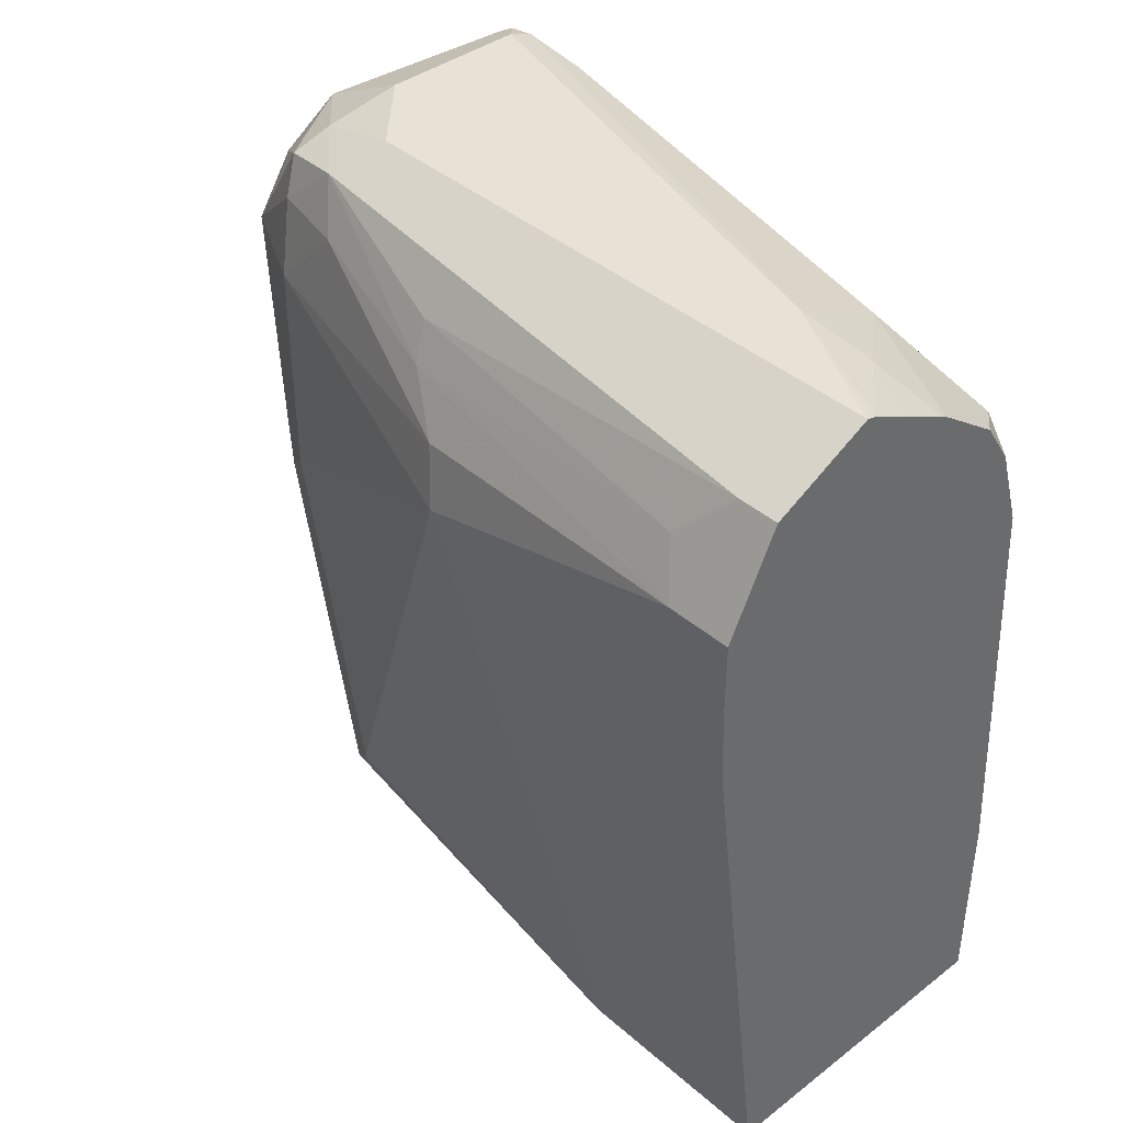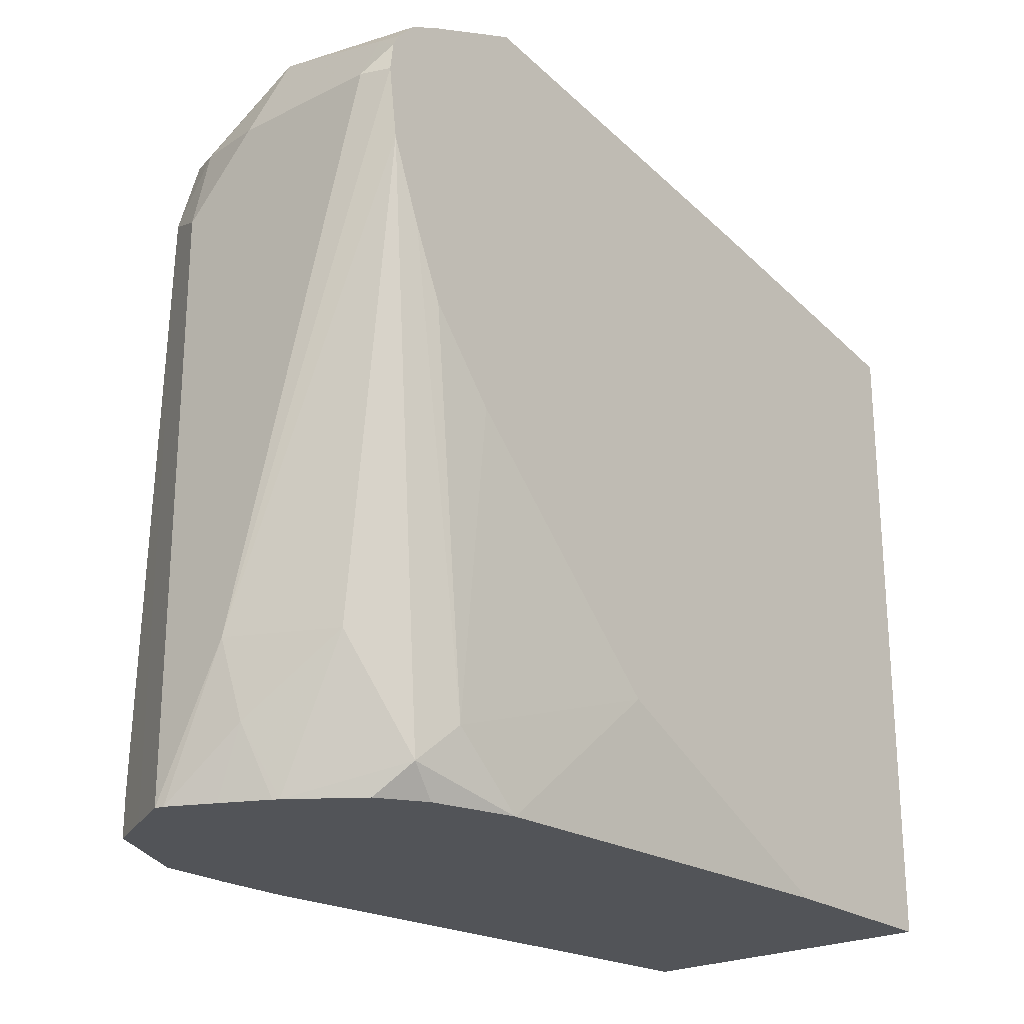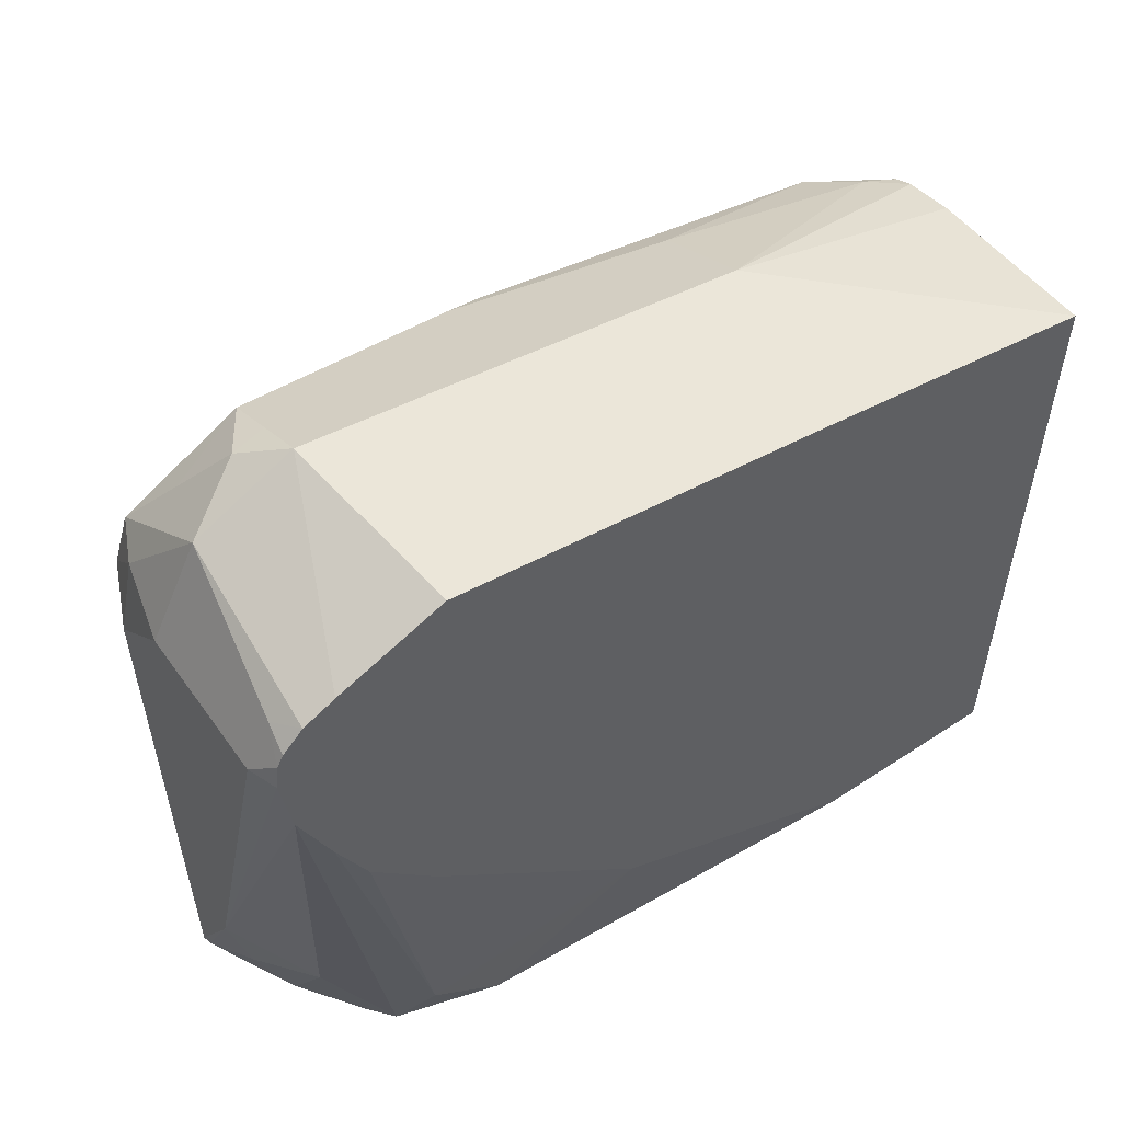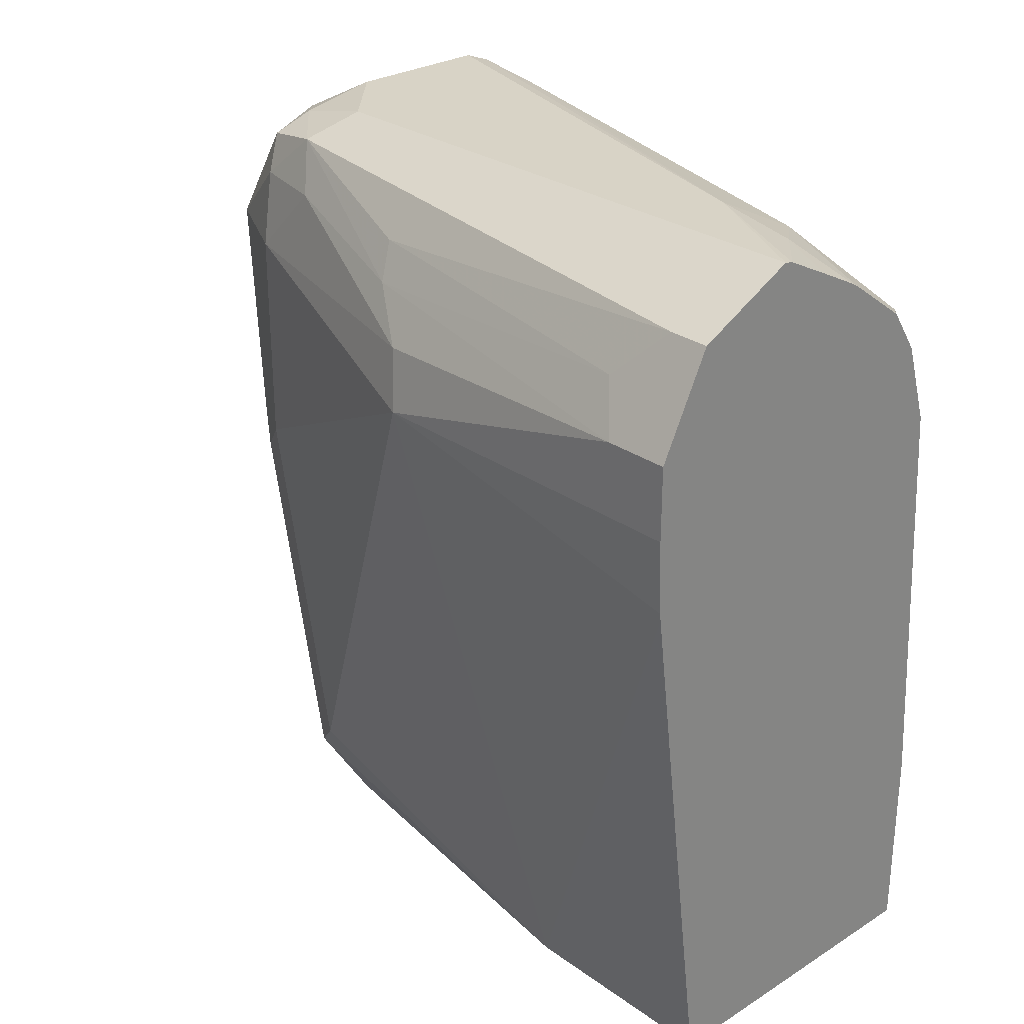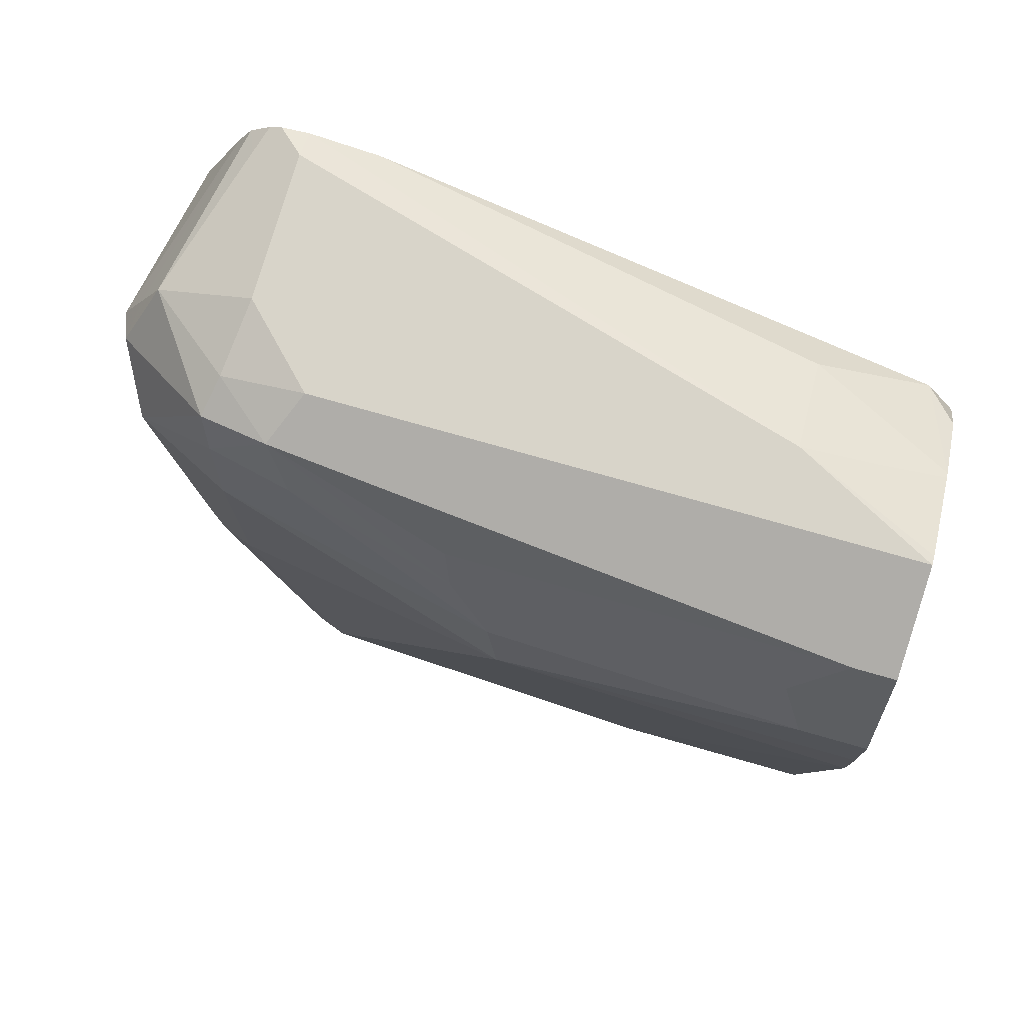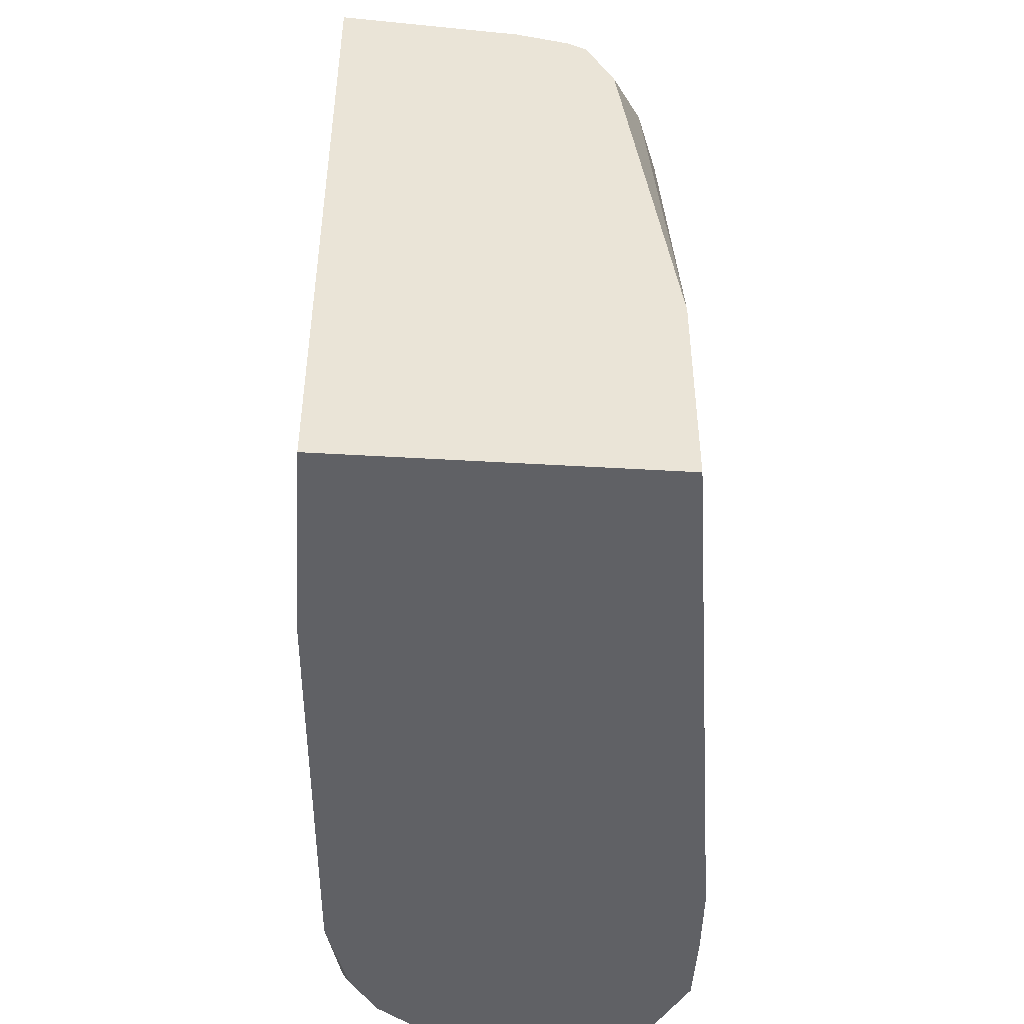
<metadata>
{"format":"obj","ext":"obj","renderer":"f3d","projection":"perspective","resolution":1024,"background":"white","views":[{"elev":40.1,"azim":136.8,"up":"+Y"},{"elev":-23.1,"azim":-140.0,"up":"+Z"},{"elev":54.8,"azim":-124.9,"up":"+Z"},{"elev":28.1,"azim":136.9,"up":"+Y"},{"elev":75.3,"azim":105.9,"up":"+Y"},{"elev":-47.5,"azim":-3.8,"up":"+Z"}]}
</metadata>
<code>
v 0.5648 0.4518 0.6495
v 0.5837 0.4518 0.6401
v 0.5789 0.466 0.6425
v 0.5648 0.4707 0.6401
v 0.4978 0.4811 0.6224
v 0.4978 0.4413 0.6398
v 0.4978 0.2981 0.6174
v 0.5648 0.2824 0.6213
v 0.6025 0.4518 0.6307
v 0.5931 0.3671 0.6213
v 0.6119 0.3671 0.6119
v 0.5931 0.4801 0.6213
v 0.5648 0.4895 0.6307
v 0.4978 0.4929 0.6165
v 0.4978 0.1866 0.5983
v 0.5648 0.1866 0.5931
v 0.5841 0.1866 0.5888
v 0.5966 0.1977 0.586
v 0.6025 0.2824 0.6025
v 0.6119 0.4518 0.6119
v 0.6142 0.4801 0.5966
v 0.6072 0.4942 0.6001
v 0.6142 0.353 0.6072
v 0.5931 0.5013 0.5966
v 0.5648 0.5083 0.5931
v 0.5083 0.4989 0.6119
v 0.4978 0.5007 0.6084
v 0.4978 0.1866 0.3419
v 0.5915 0.1866 0.5851
v 0.6142 0.2118 0.5789
v 0.6213 0.4518 0.5931
v 0.6213 0.4801 0.5648
v 0.6119 0.4989 0.5742
v 0.6213 0.3671 0.5931
v 0.5931 0.5083 0.5648
v 0.5083 0.5083 0.5931
v 0.4978 0.5031 0.6036
v 0.6213 0.1866 0.3419
v 0.4978 0.2621 0.3419
v 0.6008 0.1866 0.5665
v 0.6016 0.1866 0.5648
v 0.6213 0.1866 0.4236
v 0.6213 0.226 0.5648
v 0.6496 0.4236 0.4801
v 0.6448 0.4472 0.4848
v 0.6354 0.466 0.5013
v 0.6119 0.4989 0.3419
v 0.6284 0.4801 0.5048
v 0.6307 0.4895 0.3578
v 0.5931 0.5083 0.3419
v 0.4978 0.5044 0.5931
v 0.5648 0.5083 0.3954
v 0.648 0.3924 0.3419
v 0.4978 0.3672 0.3953
v 0.5083 0.4236 0.3419
v 0.6484 0.3954 0.3419
v 0.6496 0.4236 0.3419
v 0.6496 0.4518 0.3671
v 0.6401 0.4707 0.3766
v 0.6307 0.4895 0.3419
v 0.5897 0.5076 0.3419
v 0.4978 0.5008 0.5667
v 0.5613 0.5013 0.3671
v 0.5272 0.4895 0.3954
v 0.4978 0.4237 0.4518
v 0.5083 0.4518 0.3671
v 0.5154 0.466 0.353
v 0.5182 0.4549 0.3419
v 0.6496 0.4518 0.3419
v 0.5729 0.4992 0.3419
v 0.4978 0.4889 0.5366
v 0.5559 0.4905 0.3419
v 0.5538 0.4893 0.3419
v 0.4978 0.4518 0.48
v 0.4978 0.4775 0.511
v 0.5293 0.4715 0.3419
f 32 45 46
f 31 34 44
f 36 51 37
f 31 44 45
f 30 42 43
f 31 45 32
f 32 46 33
f 33 60 47
f 33 50 35
f 33 46 48
f 33 48 49
f 33 49 60
f 34 43 44
f 30 41 42
f 33 47 50
f 30 40 41
f 28 68 76
f 28 53 38
f 36 52 51
f 26 37 27
f 28 39 55
f 28 55 68
f 28 76 73
f 28 73 72
f 28 72 70
f 28 70 61
f 28 61 50
f 28 50 47
f 28 47 60
f 28 60 69
f 28 69 57
f 28 57 56
f 28 56 53
f 29 40 30
f 38 53 42
f 63 73 64
f 42 53 56
f 54 66 55
f 55 66 67
f 55 67 68
f 61 70 63
f 62 64 67
f 62 67 66
f 62 66 71
f 63 70 72
f 63 72 73
f 64 73 67
f 65 74 66
f 66 74 75
f 66 75 71
f 67 73 76
f 26 36 37
f 54 65 66
f 39 54 55
f 52 64 62
f 52 61 63
f 42 56 44
f 42 44 43
f 44 56 57
f 44 57 69
f 44 69 58
f 44 58 45
f 67 76 68
f 46 59 48
f 46 58 59
f 48 59 49
f 49 59 58
f 49 58 69
f 49 69 60
f 50 61 52
f 51 52 62
f 52 63 64
f 25 52 36
f 45 58 46
f 25 35 50
f 5 51 62
f 5 62 71
f 5 71 75
f 5 75 74
f 5 74 65
f 5 65 54
f 5 54 39
f 5 39 28
f 5 28 15
f 5 15 7
f 5 7 6
f 7 15 8
f 8 15 16
f 8 16 17
f 8 17 18
f 5 37 51
f 8 18 19
f 5 27 37
f 4 14 5
f 25 50 52
f 1 2 3
f 1 3 4
f 1 4 5
f 1 5 6
f 1 6 7
f 1 7 8
f 1 8 2
f 2 9 3
f 2 8 10
f 2 11 9
f 3 12 13
f 3 13 4
f 3 9 12
f 4 13 14
f 5 14 27
f 8 19 11
f 2 10 11
f 9 20 21
f 17 29 18
f 18 29 30
f 18 30 19
f 19 30 23
f 20 31 21
f 20 23 31
f 21 32 33
f 21 33 22
f 21 31 32
f 23 34 31
f 23 30 43
f 23 43 34
f 24 33 35
f 24 35 25
f 8 11 10
f 15 17 16
f 15 29 17
f 22 33 24
f 15 41 40
f 9 21 22
f 15 40 29
f 9 22 12
f 9 11 20
f 11 23 20
f 12 22 13
f 13 22 24
f 13 24 25
f 11 19 23
f 13 36 26
f 15 42 41
f 13 26 14
f 14 26 27
f 15 28 38
f 13 25 36
f 15 38 42

</code>
